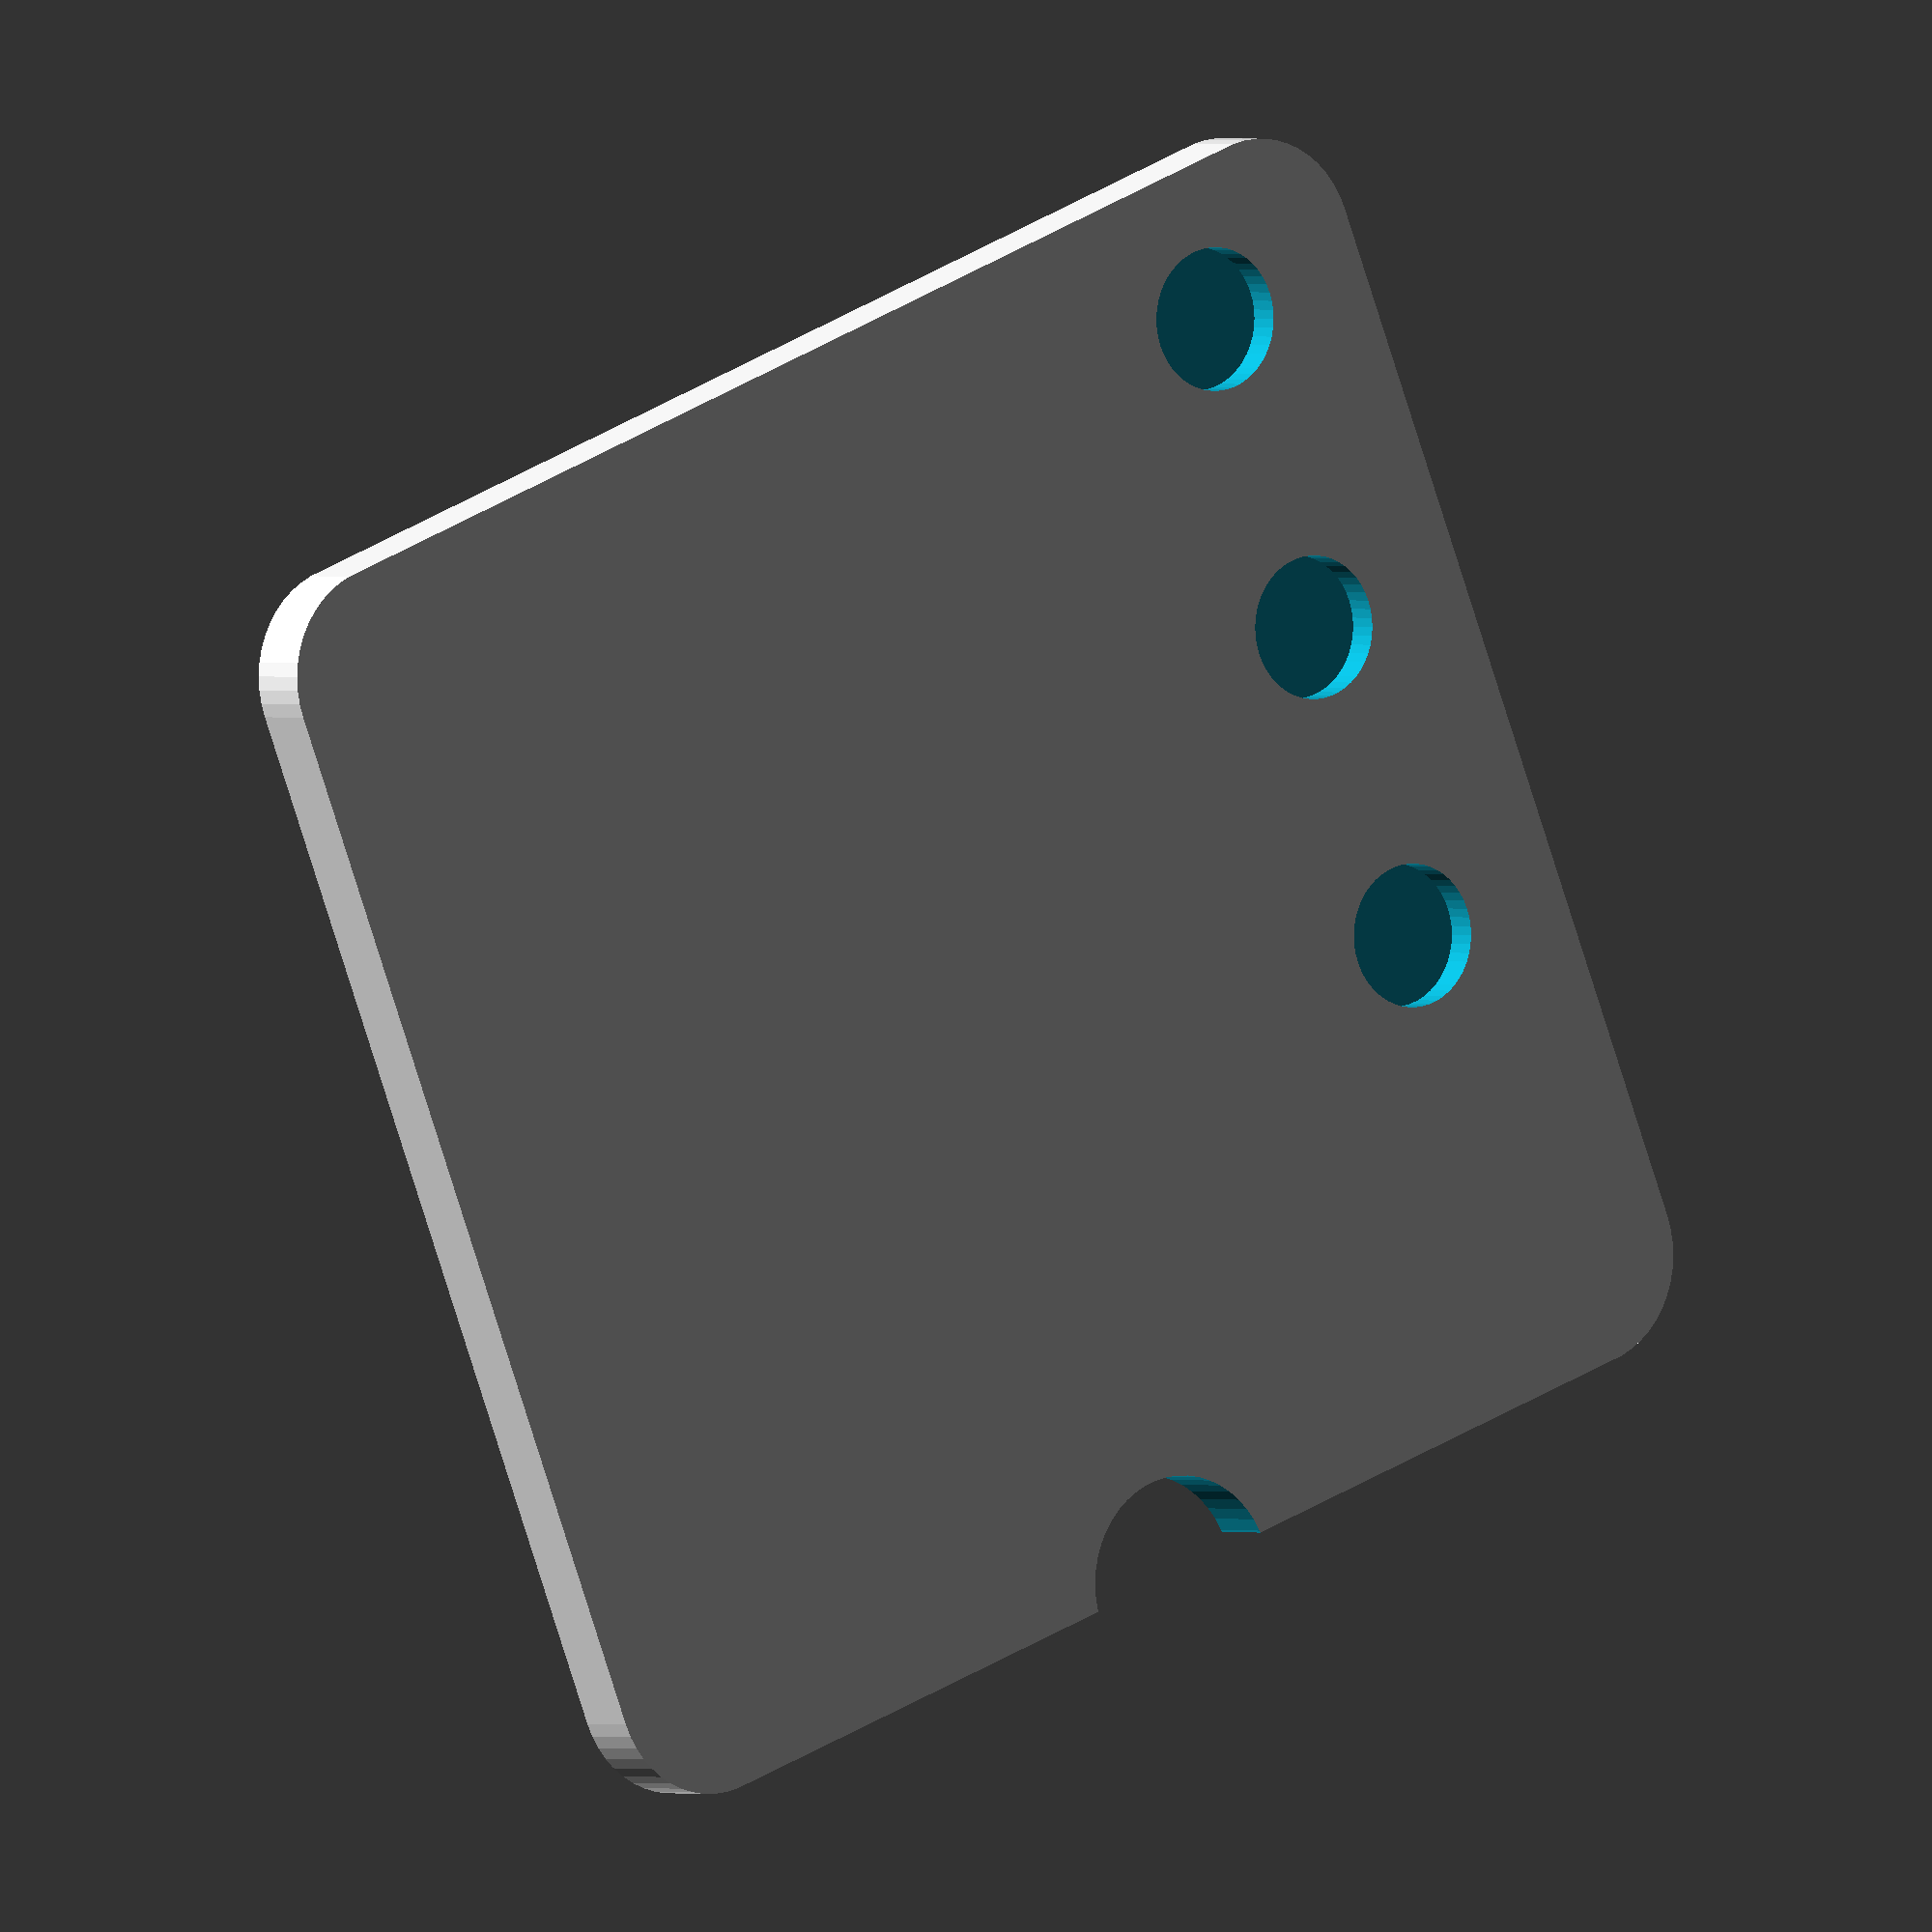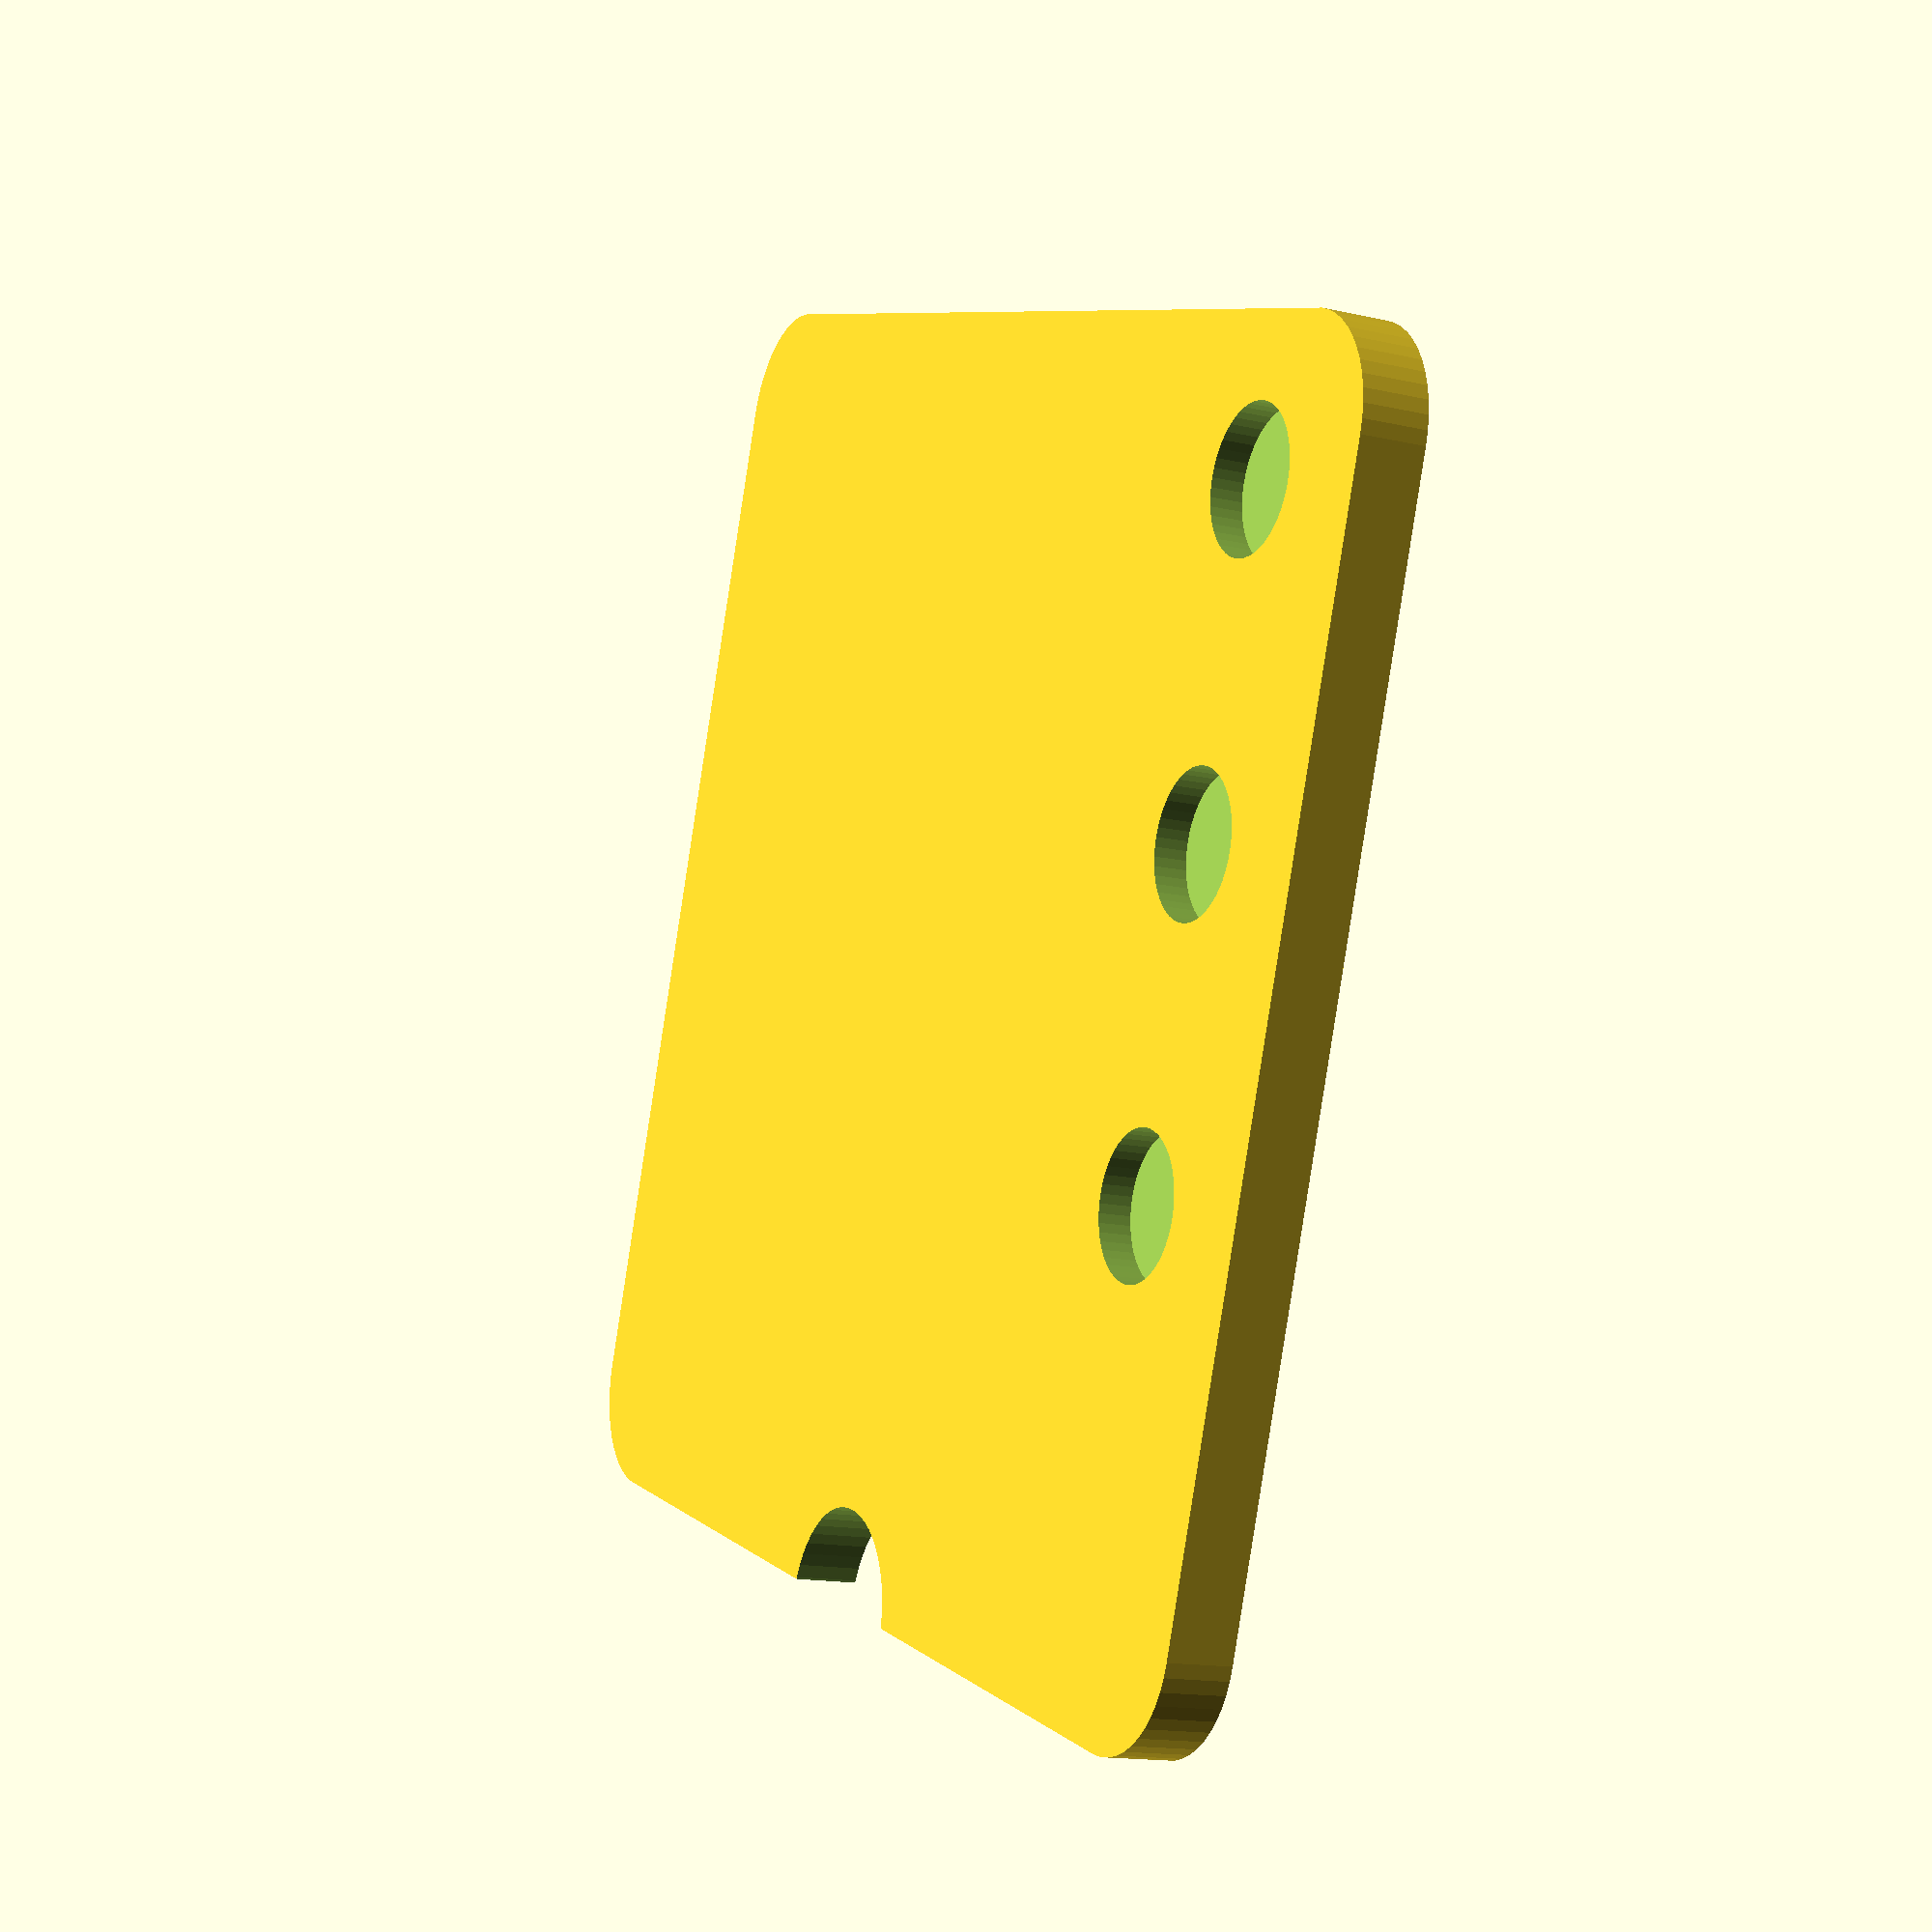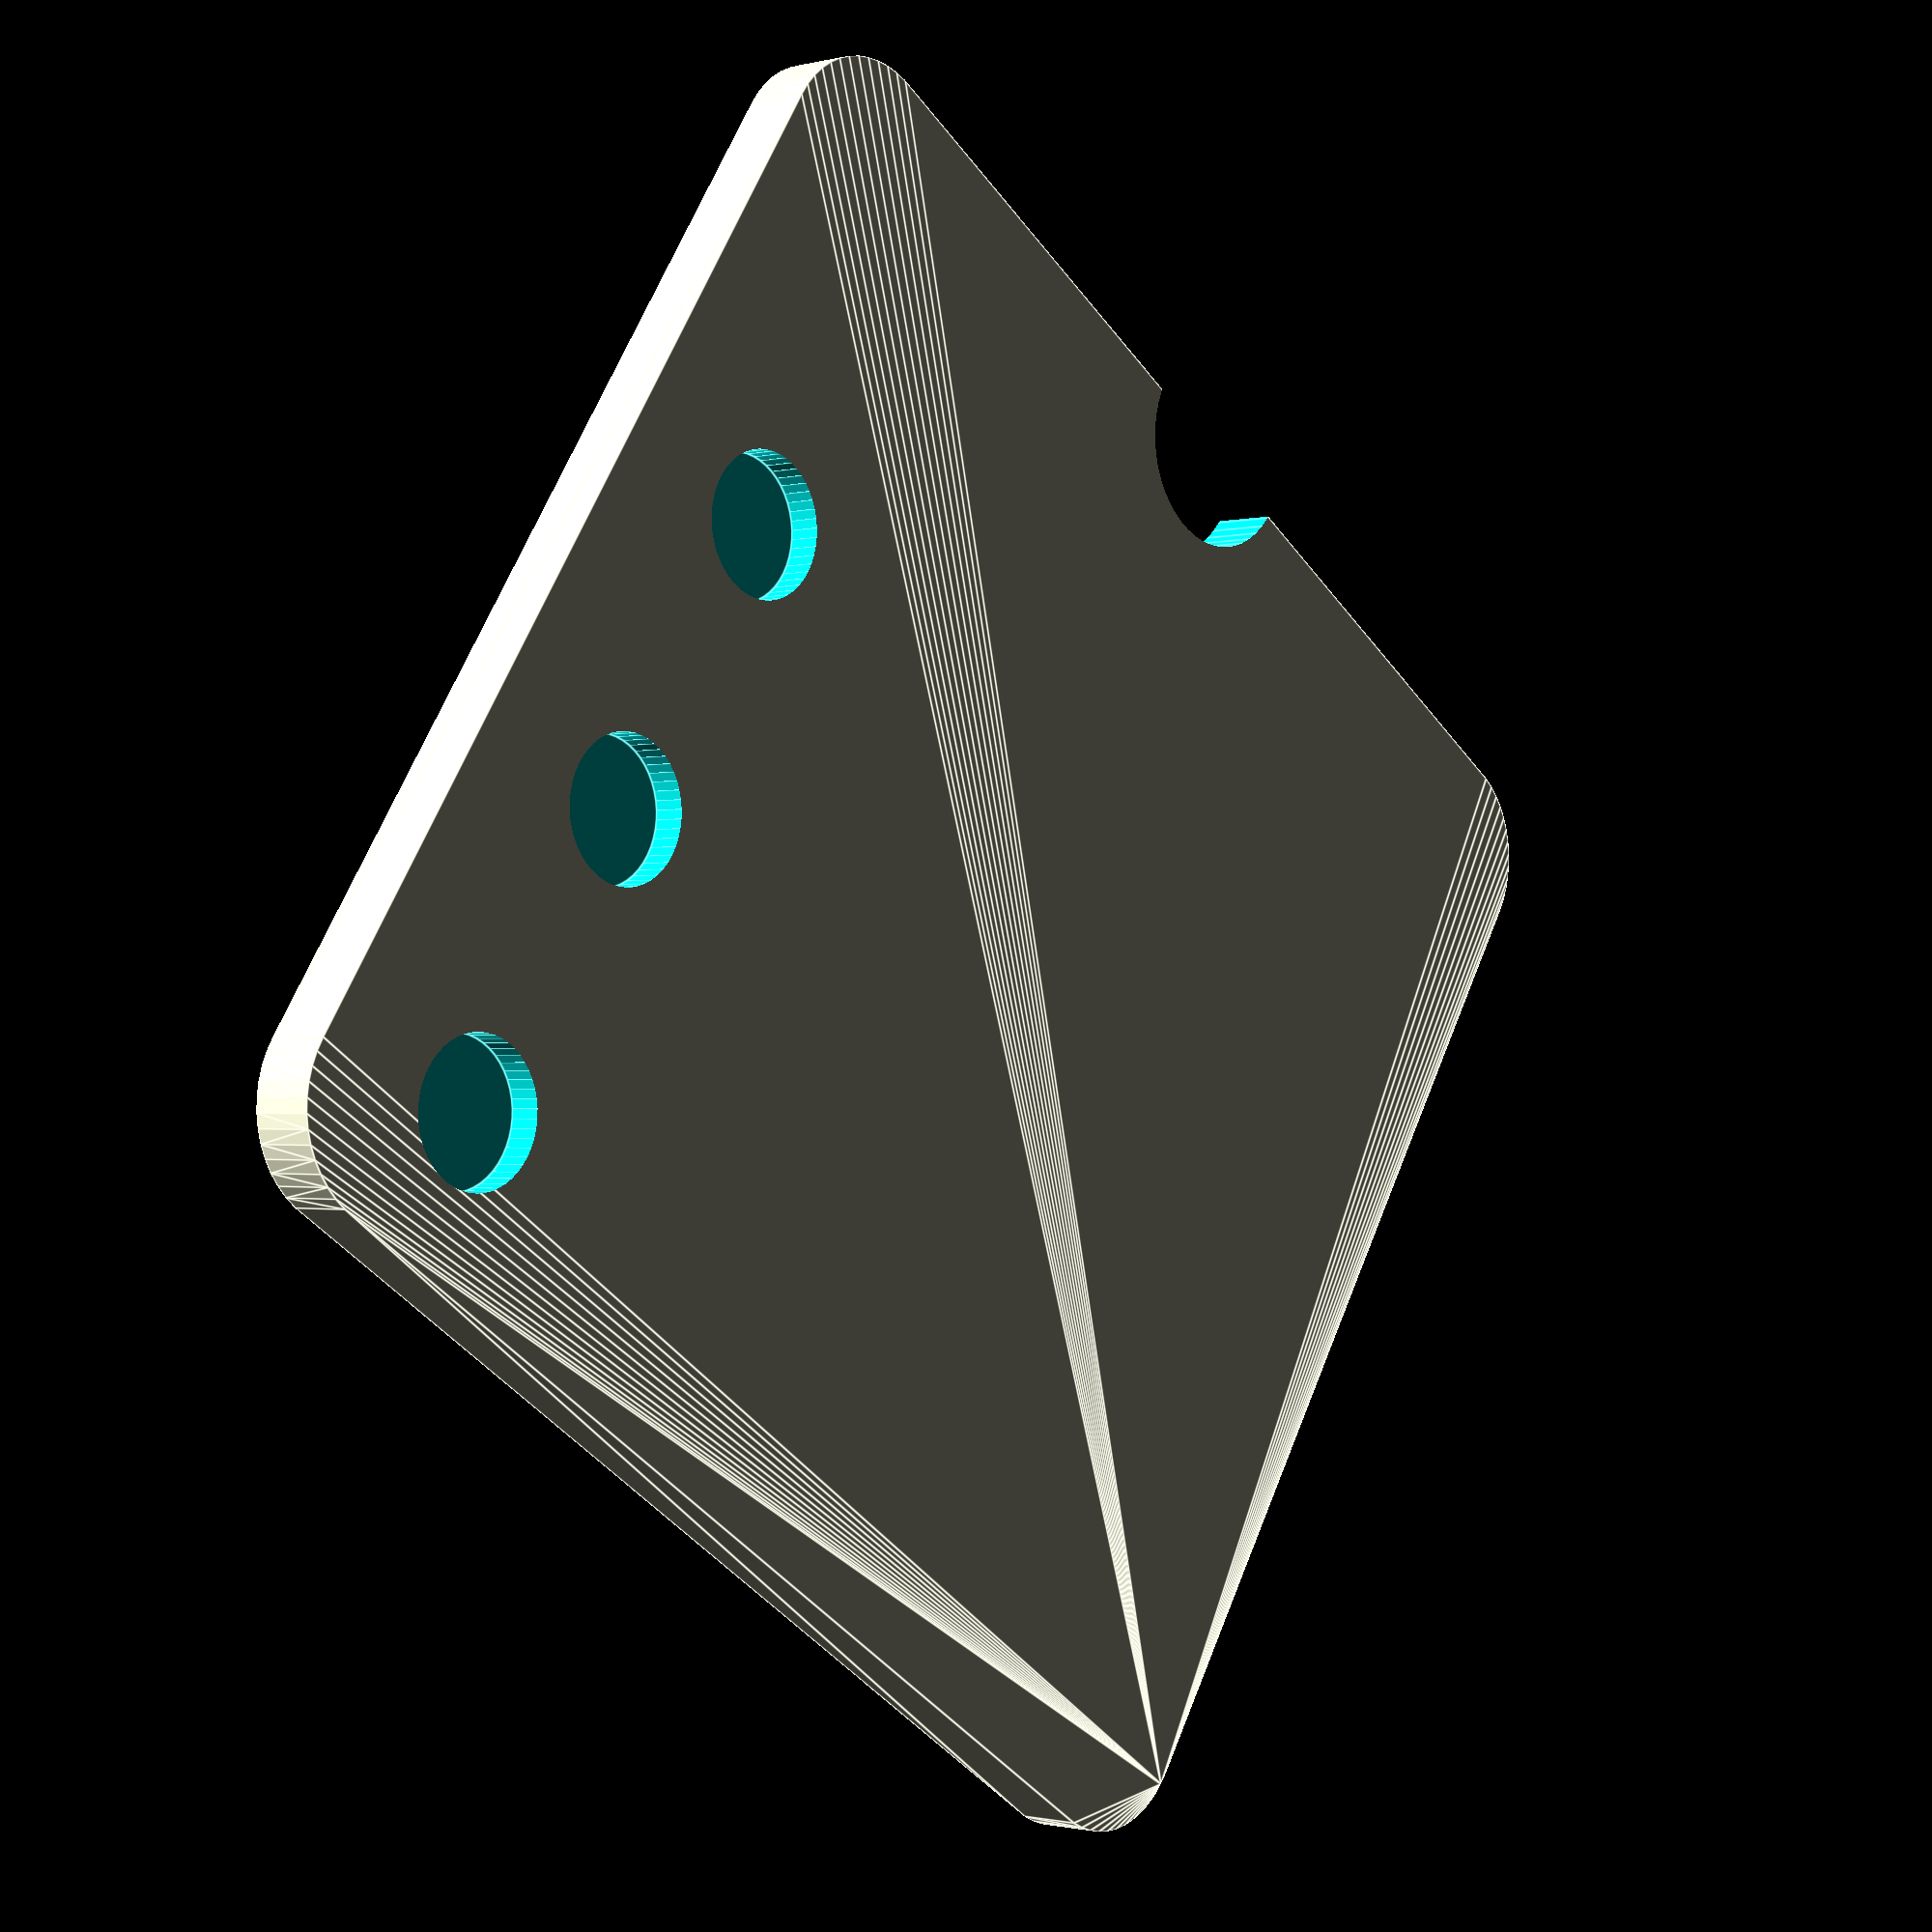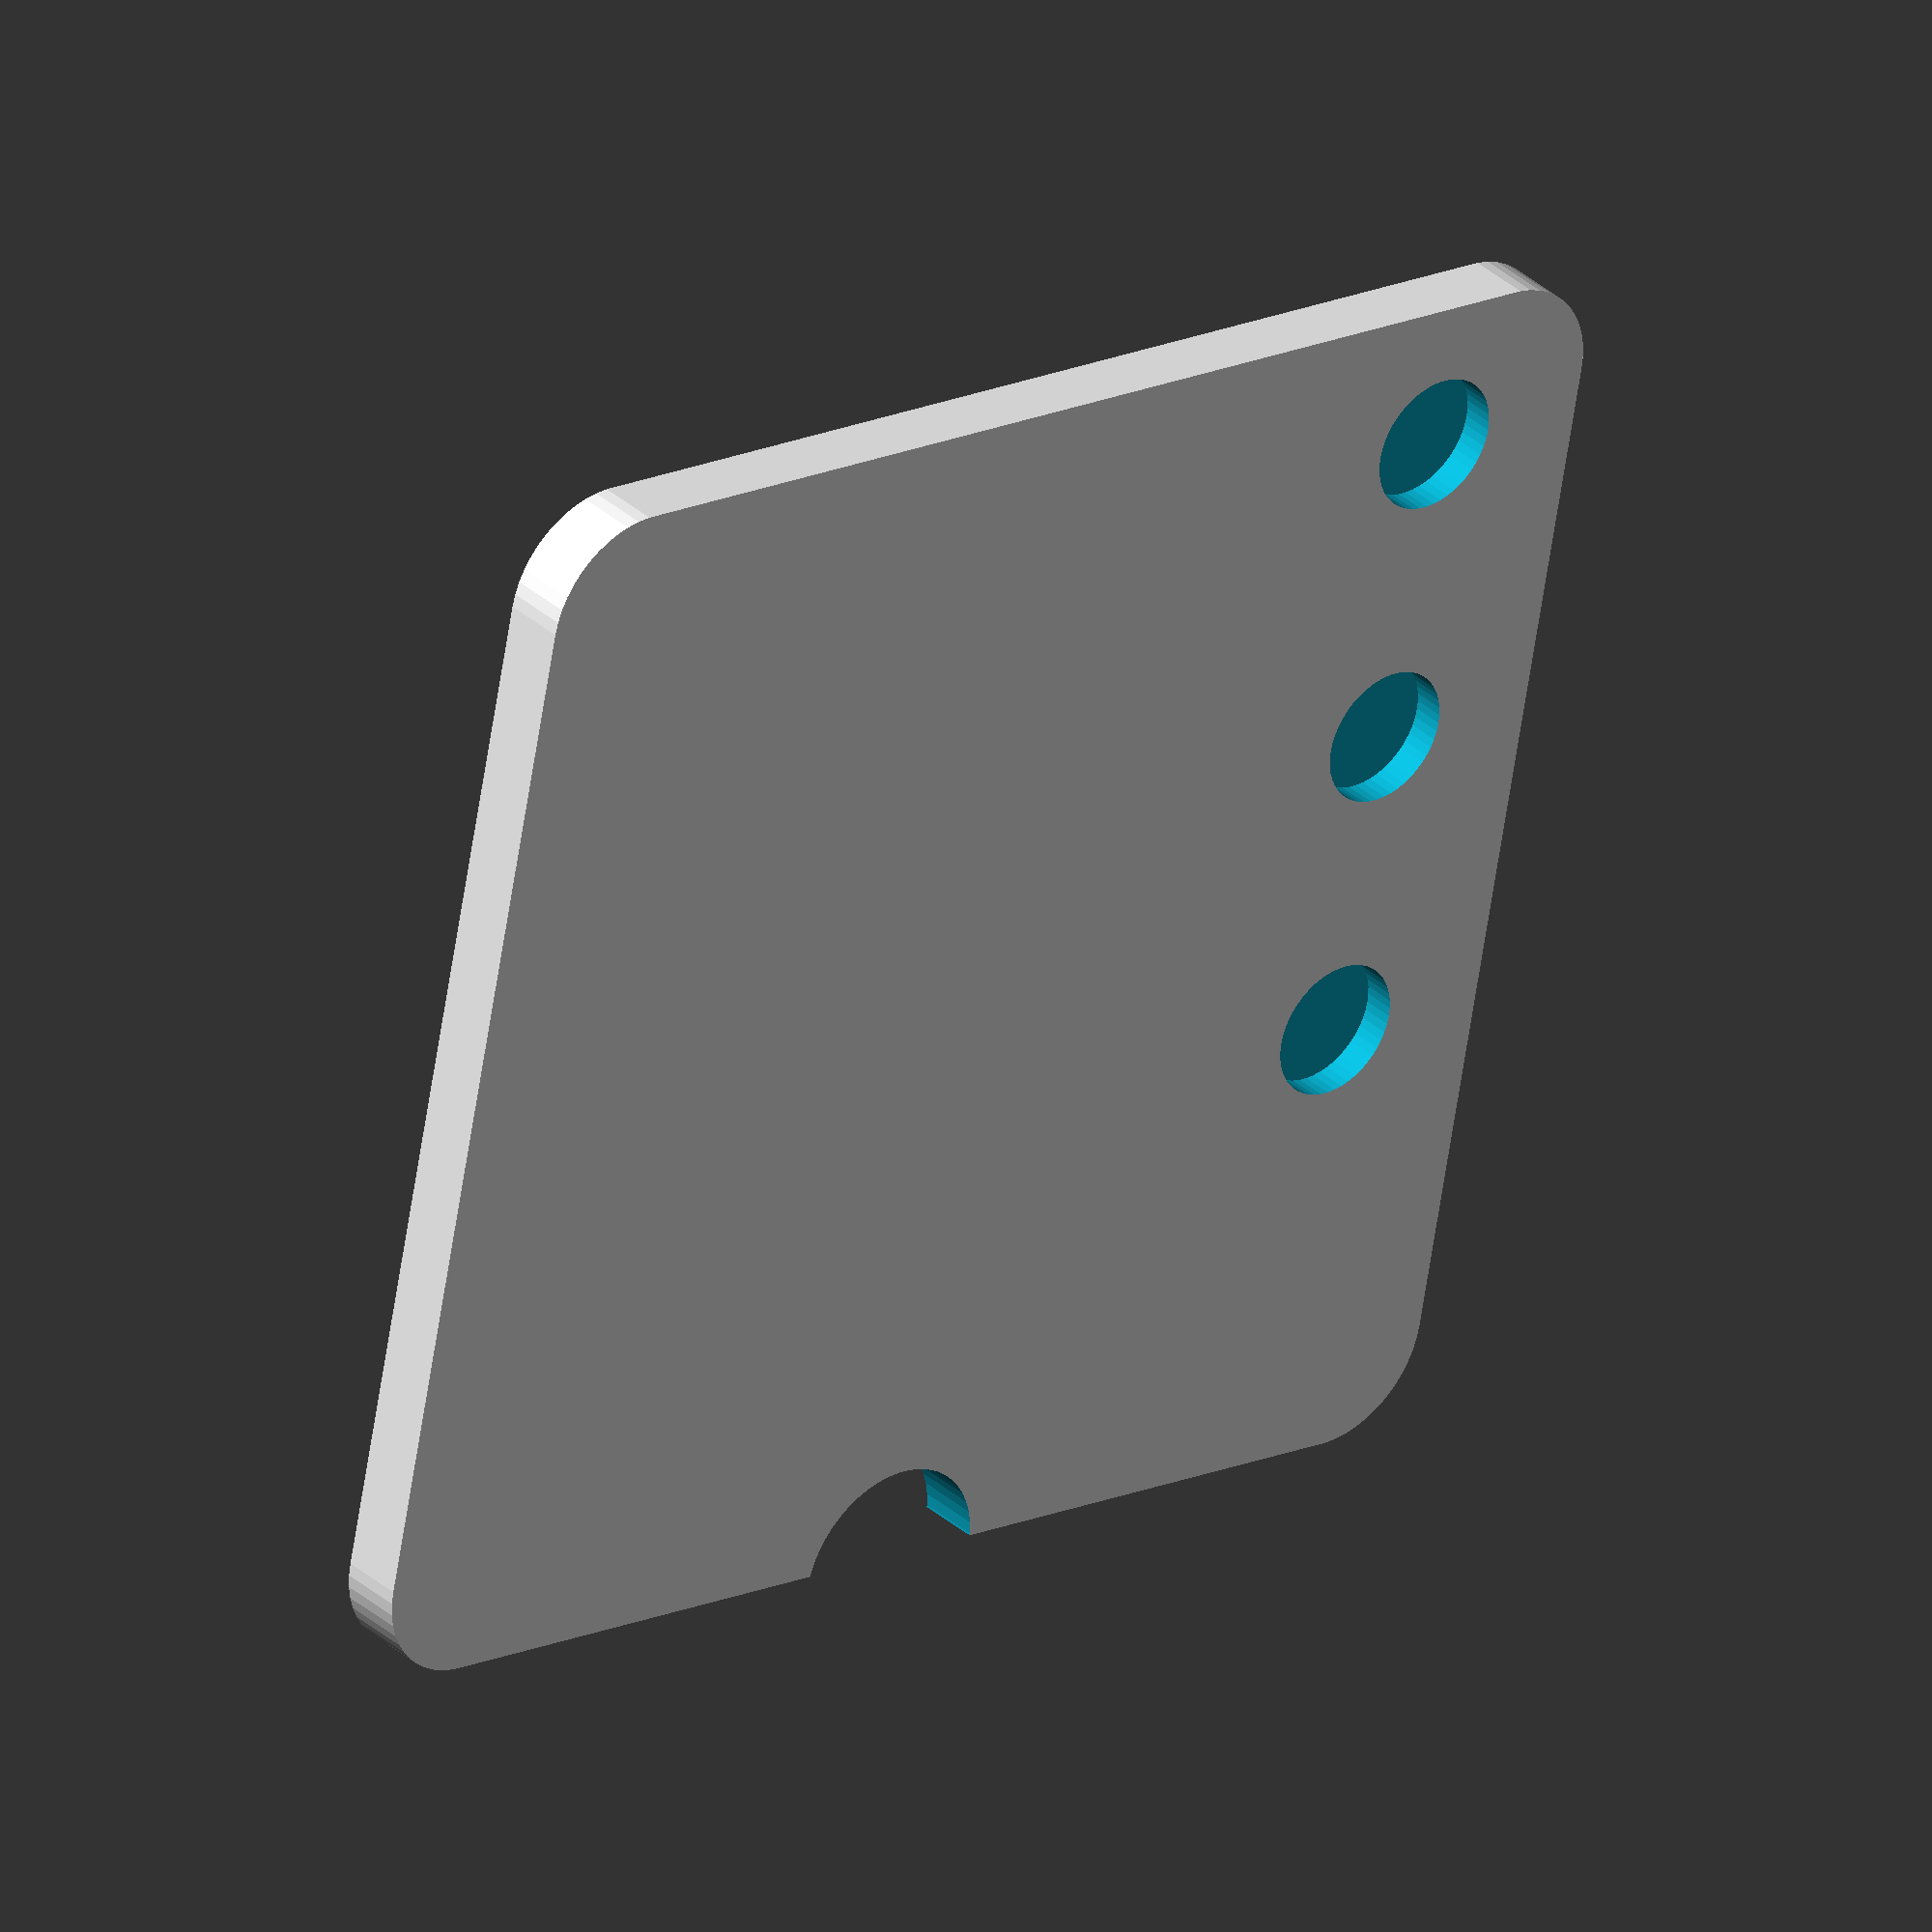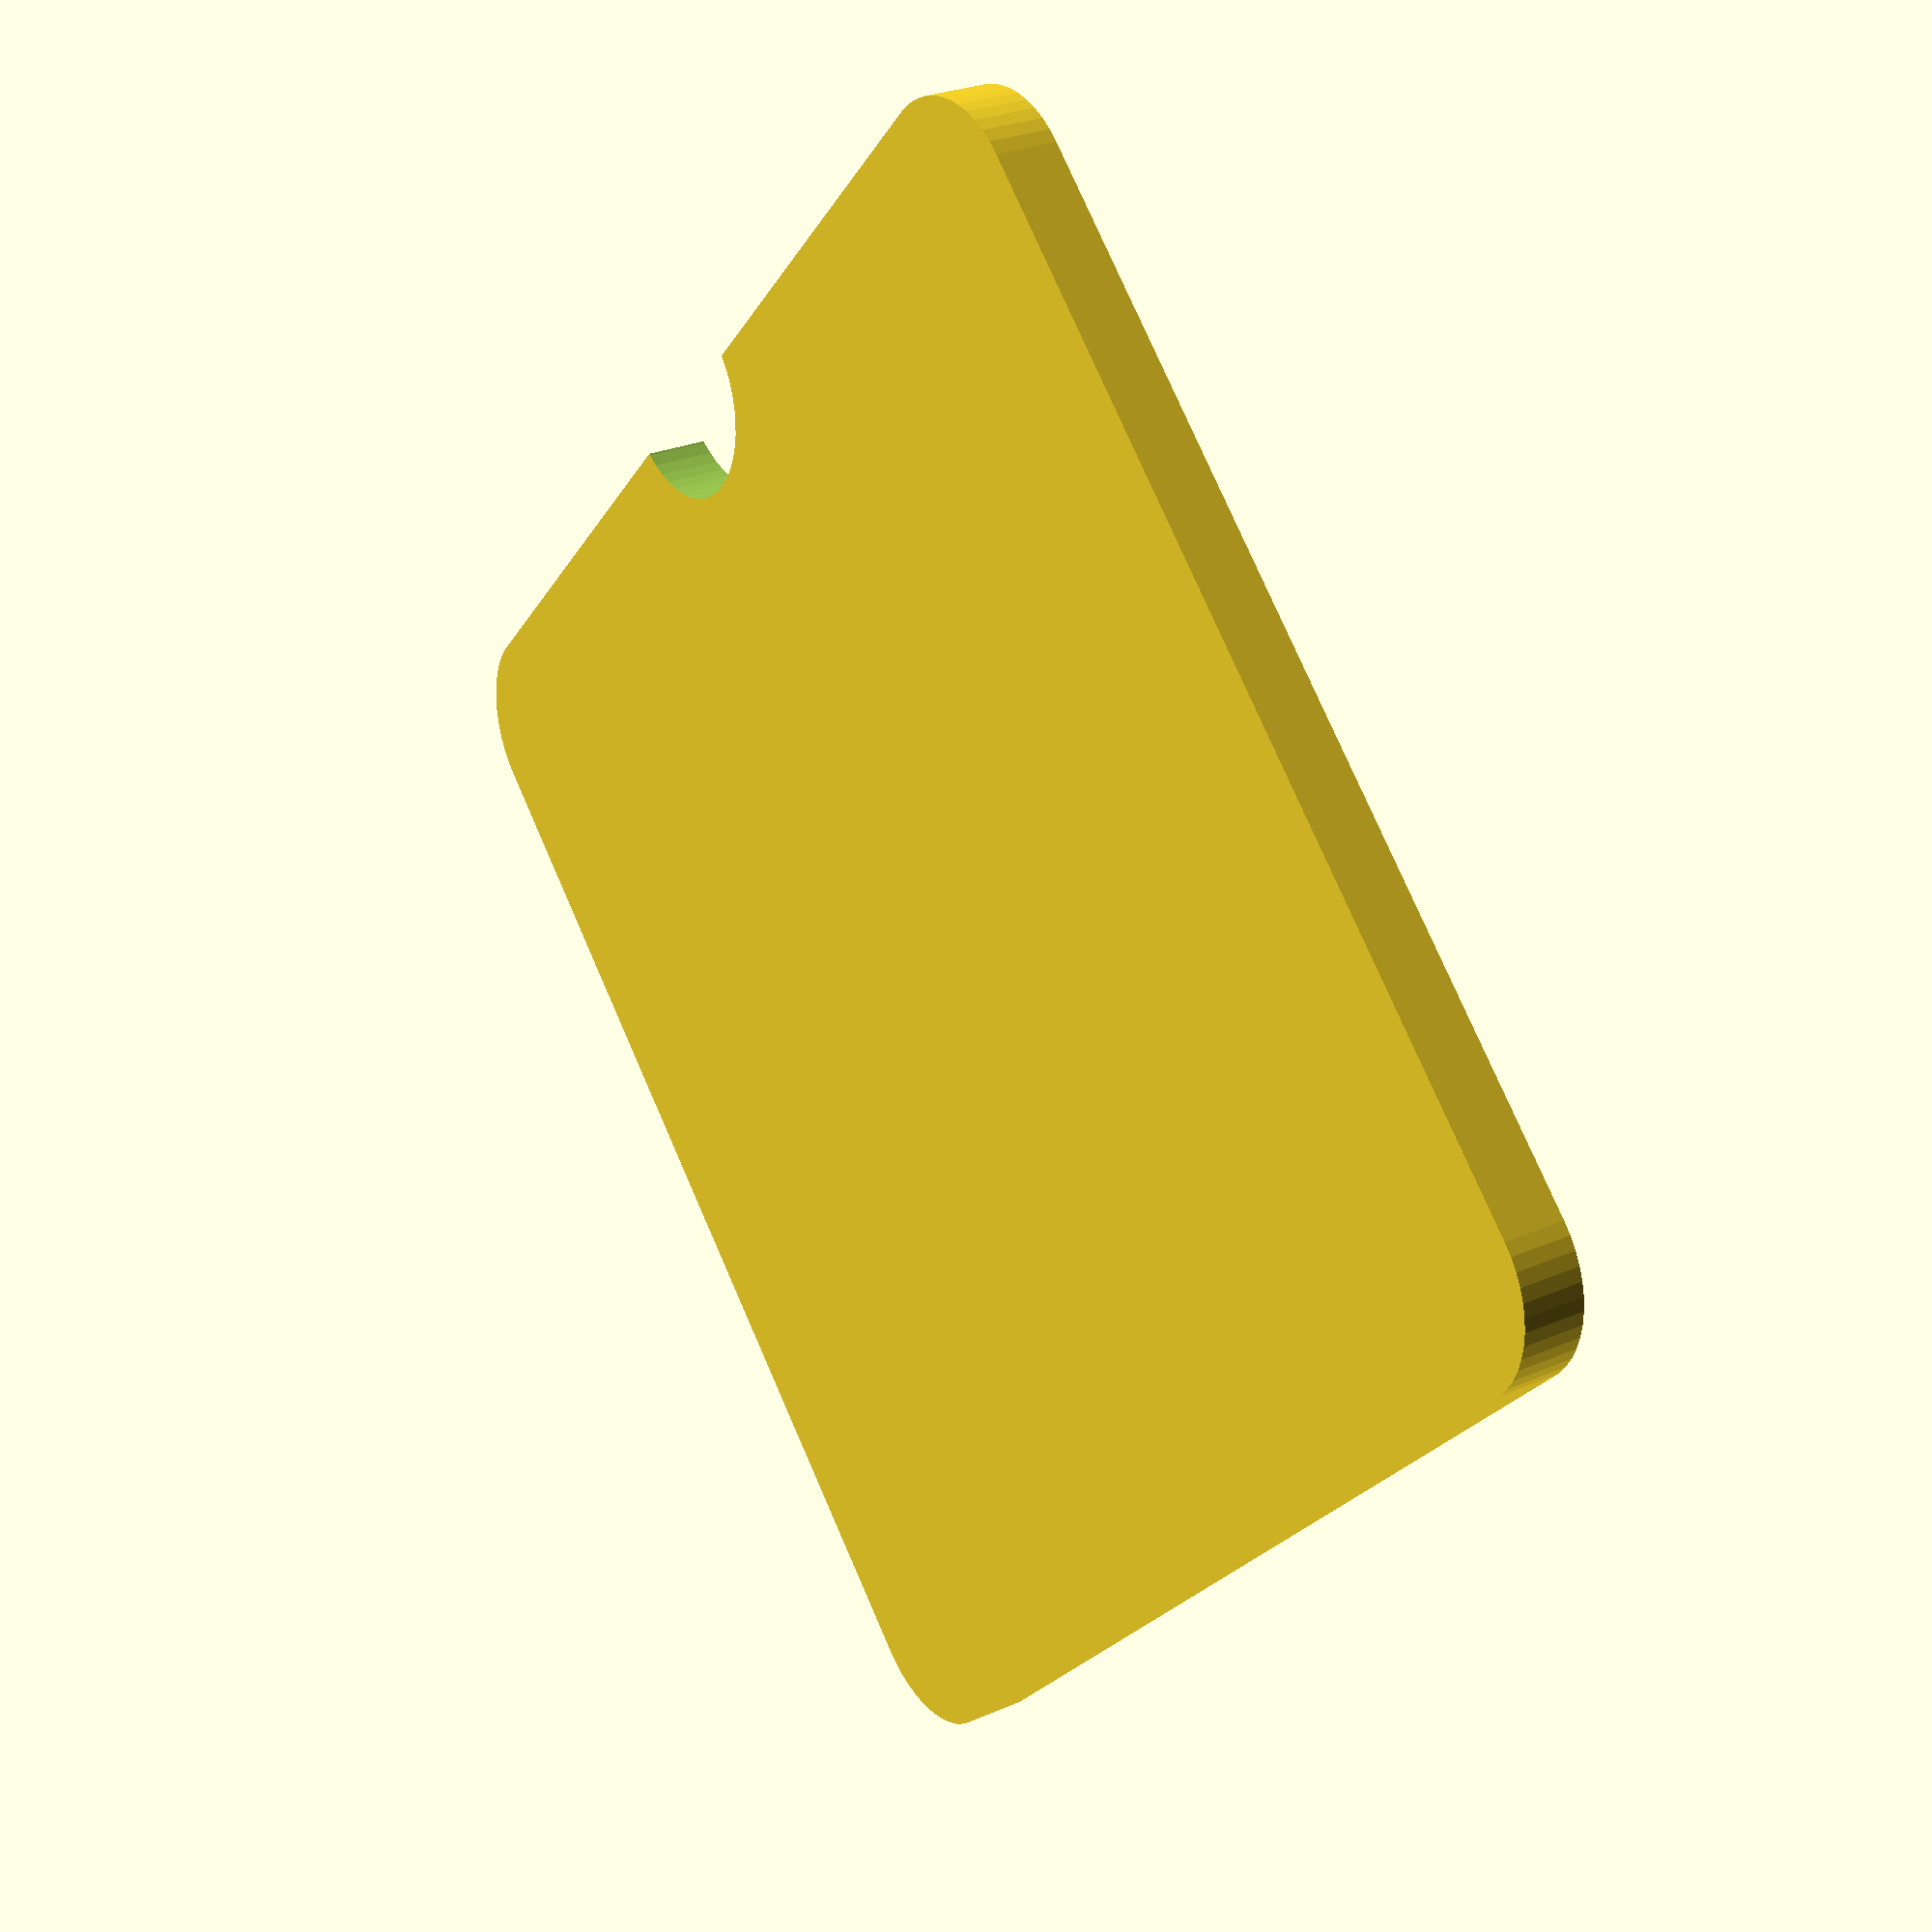
<openscad>
$fn = 50;


difference() {
	union() {
		translate(v = [0, 0, -1.5000000000]) {
			hull() {
				translate(v = [-26.0000000000, 24.5000000000, 0]) {
					cylinder(h = 3, r = 5);
				}
				translate(v = [26.0000000000, 24.5000000000, 0]) {
					cylinder(h = 3, r = 5);
				}
				translate(v = [-26.0000000000, -24.5000000000, 0]) {
					cylinder(h = 3, r = 5);
				}
				translate(v = [26.0000000000, -24.5000000000, 0]) {
					cylinder(h = 3, r = 5);
				}
			}
		}
	}
	union() {
		translate(v = [-22.5000000000, -22.5000000000, 0]) {
			cylinder(h = 100, r = 3.2500000000);
		}
		translate(v = [-22.5000000000, -7.5000000000, 0]) {
			cylinder(h = 100, r = 3.2500000000);
		}
		translate(v = [-22.5000000000, 7.5000000000, 0]) {
			cylinder(h = 100, r = 3.2500000000);
		}
		translate(v = [0, 30, -100.0000000000]) {
			cylinder(h = 200, r = 4.8500000000);
		}
	}
}
</openscad>
<views>
elev=179.3 azim=338.6 roll=215.4 proj=o view=wireframe
elev=194.7 azim=19.9 roll=116.5 proj=p view=solid
elev=1.2 azim=33.4 roll=311.6 proj=p view=edges
elev=325.8 azim=191.3 roll=319.7 proj=o view=solid
elev=333.3 azim=45.3 roll=235.8 proj=p view=solid
</views>
